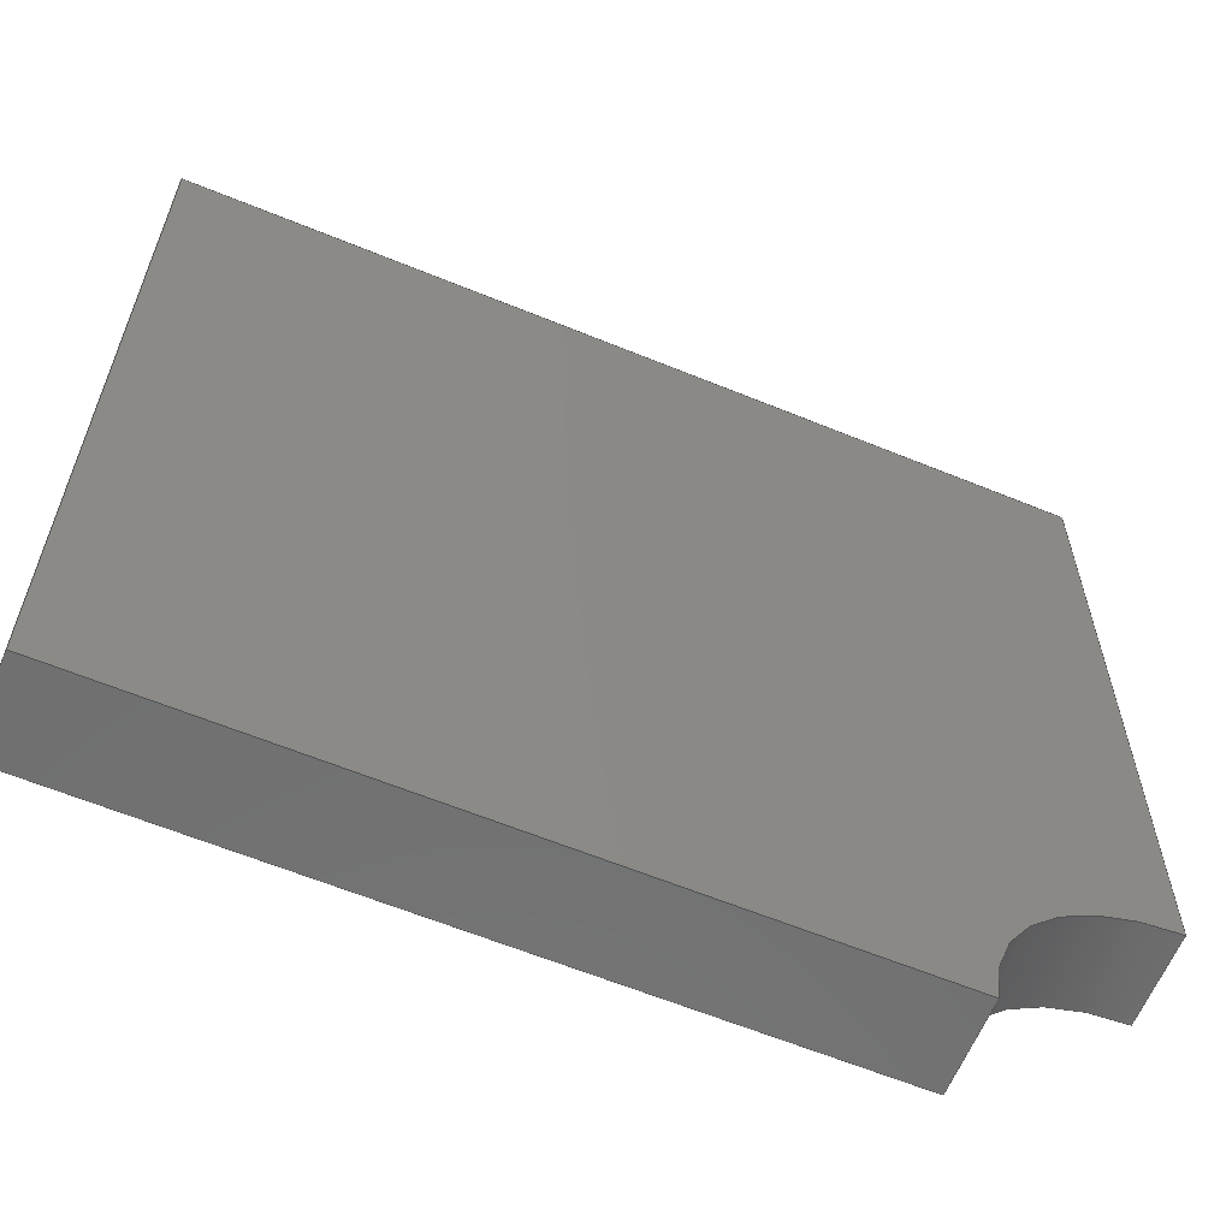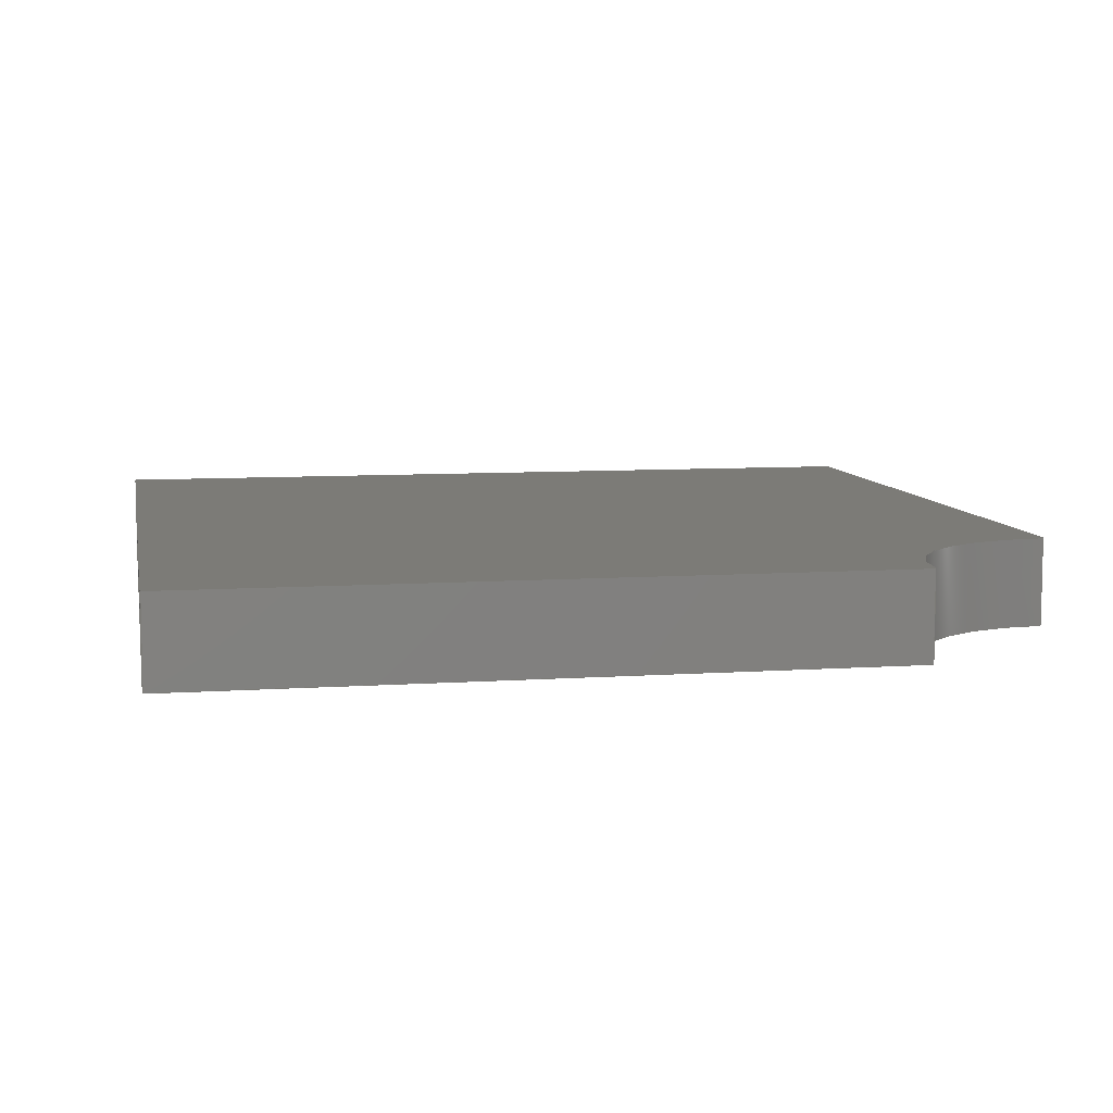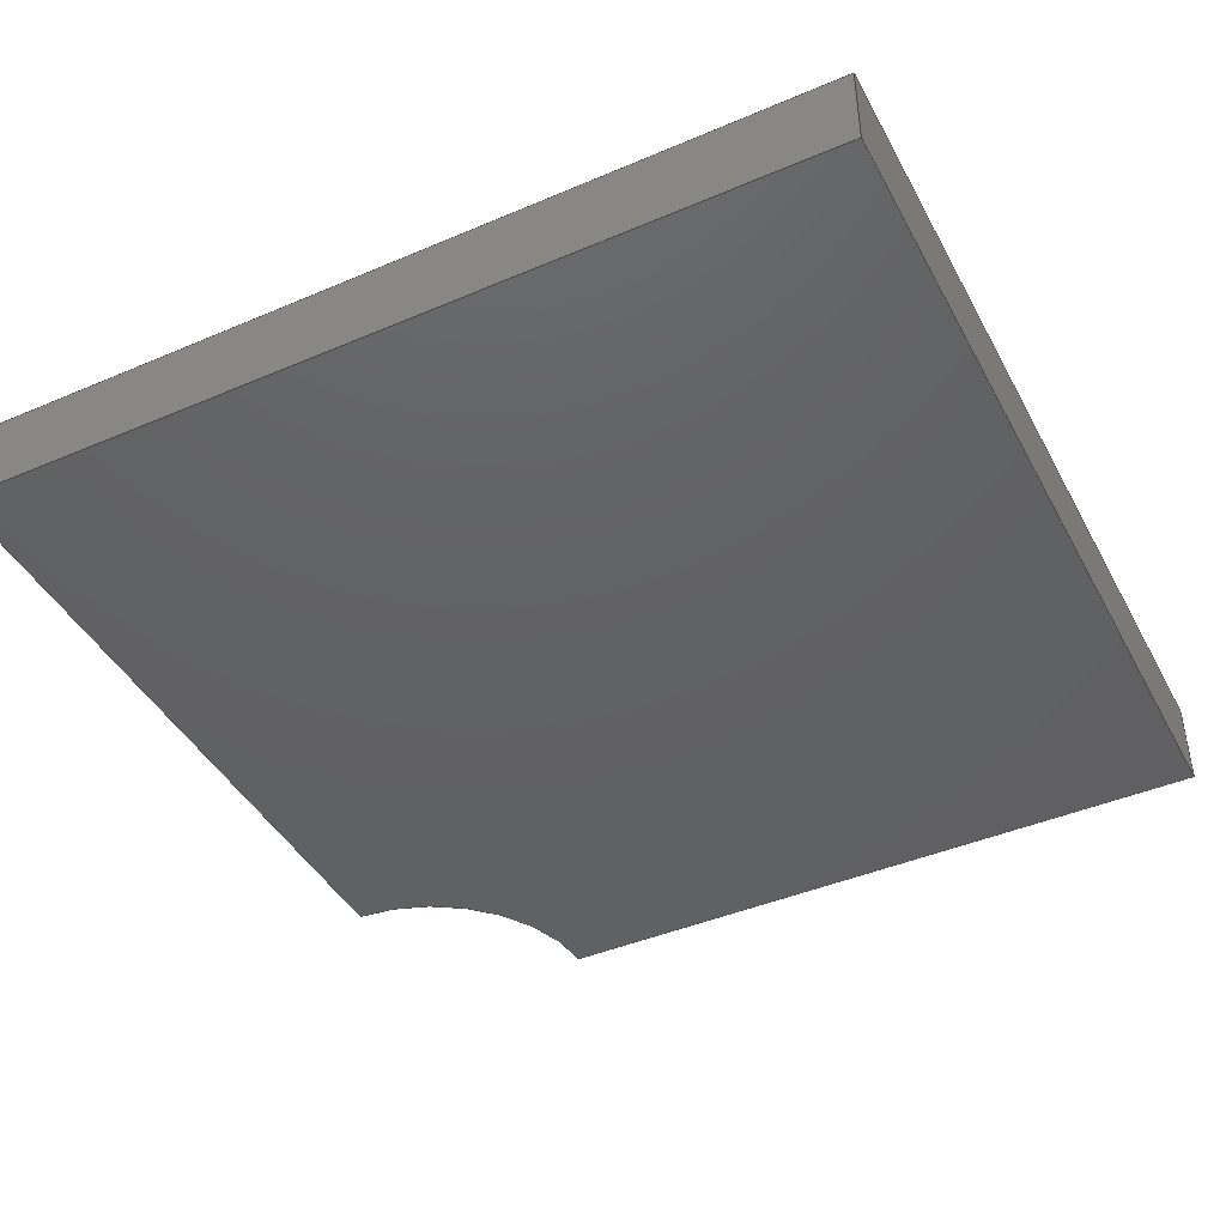
<metadata>
{"format":"step","ext":"step","renderer":"f3d","projection":"perspective","resolution":1024,"background":"white","views":[{"elev":-62.0,"azim":157.4,"up":"+Y"},{"elev":8.1,"azim":-100.7,"up":"+Z"},{"elev":-43.4,"azim":116.7,"up":"+Z"}]}
</metadata>
<code>
ISO-10303-21;
DATA;
#1 = EDGE_LOOP ( 'NONE', ( #112, #191, #258, #200 ) ) ;
#2 = CC_DESIGN_PERSON_AND_ORGANIZATION_ASSIGNMENT ( #145, #164, ( #180 ) ) ;
#3 = COORDINATED_UNIVERSAL_TIME_OFFSET ( 6, 0, .BEHIND. ) ;
#4 = APPROVAL ( #20, 'UNSPECIFIED' ) ;
#5 = ORIENTED_EDGE ( 'NONE', *, *, #82, .T. ) ;
#6 = VERTEX_POINT ( 'NONE', #87 ) ;
#7 = CC_DESIGN_APPROVAL ( #105, ( #43 ) ) ;
#8 = CARTESIAN_POINT ( 'NONE',  ( 20, -6.939e-15, -1 ) ) ;
#9 = ORIENTED_EDGE ( 'NONE', *, *, #60, .F. ) ;
#10 = EDGE_CURVE ( 'NONE', #44, #40, #241, .T. ) ;
#11 = CARTESIAN_POINT ( 'NONE',  ( -6.939e-15, 4, 1 ) ) ;
#12 = FACE_OUTER_BOUND ( 'NONE', #243, .T. ) ;
#13 = CARTESIAN_POINT ( 'NONE',  ( -6.939e-15, -6.939e-15, -1 ) ) ;
#14 = CARTESIAN_POINT ( 'NONE',  ( 20, 20, -1 ) ) ;
#15 = DIRECTION ( 'NONE',  ( -8.674e-17, -1, 0 ) ) ;
#16 = EDGE_CURVE ( 'NONE', #262, #219, #174, .T. ) ;
#17 = PLANE ( 'NONE',  #222 ) ;
#18 = CALENDAR_DATE ( 2022, 22, 2 ) ;
#19 = AXIS2_PLACEMENT_3D ( 'NONE', #51, #179, #117 ) ;
#20 = APPROVAL_STATUS ( 'not_yet_approved' ) ;
#21 = COORDINATED_UNIVERSAL_TIME_OFFSET ( 6, 0, .BEHIND. ) ;
#22 = CALENDAR_DATE ( 2022, 22, 2 ) ;
#23 = VECTOR ( 'NONE', #41, 1000 ) ;
#24 = CARTESIAN_POINT ( 'NONE',  ( -6.939e-15, -6.939e-15, 1 ) ) ;
#25 = ORIENTED_EDGE ( 'NONE', *, *, #10, .T. ) ;
#26 = EDGE_CURVE ( 'NONE', #80, #45, #264, .T. ) ;
#27 = LINE ( 'NONE', #65, #143 ) ;
#28 = APPLICATION_CONTEXT ( 'configuration controlled 3d designs of mechanical parts and assemblies' ) ;
#29 = EDGE_LOOP ( 'NONE', ( #238, #199, #66, #265, #196 ) ) ;
#30 = EDGE_LOOP ( 'NONE', ( #217, #63, #214, #85 ) ) ;
#31 = AXIS2_PLACEMENT_3D ( 'NONE', #152, #93, #68 ) ;
#32 = CARTESIAN_POINT ( 'NONE',  ( 0, 0, -1 ) ) ;
#33 = DIRECTION ( 'NONE',  ( 0, 0, -1 ) ) ;
#34 = CARTESIAN_POINT ( 'NONE',  ( -6.939e-15, 20, -1 ) ) ;
#35 = FACE_OUTER_BOUND ( 'NONE', #29, .T. ) ;
#36 = LINE ( 'NONE', #157, #248 ) ;
#37 = CC_DESIGN_APPROVAL ( #52, ( #197 ) ) ;
#38 = DATE_AND_TIME ( #57, #48 ) ;
#39 = EDGE_CURVE ( 'NONE', #40, #80, #201, .T. ) ;
#40 = VERTEX_POINT ( 'NONE', #215 ) ;
#41 = DIRECTION ( 'NONE',  ( -0, 1, -0 ) ) ;
#42 = ORIENTED_EDGE ( 'NONE', *, *, #26, .T. ) ;
#43 = PRODUCT_DEFINITION ( 'UNKNOWN', '', #197, #216 ) ;
#44 = VERTEX_POINT ( 'NONE', #8 ) ;
#45 = VERTEX_POINT ( 'NONE', #11 ) ;
#46 = CARTESIAN_POINT ( 'NONE',  ( 4, -6.939e-15, 1 ) ) ;
#47 = CYLINDRICAL_SURFACE ( 'NONE', #49, 4 ) ;
#48 = LOCAL_TIME ( 20, 13, 7, #165 ) ;
#49 = AXIS2_PLACEMENT_3D ( 'NONE', #203, #50, #163 ) ;
#50 = DIRECTION ( 'NONE',  ( -0, -0, 1 ) ) ;
#51 = CARTESIAN_POINT ( 'NONE',  ( -20, 20, 1 ) ) ;
#52 = APPROVAL ( #212, 'UNSPECIFIED' ) ;
#53 = FACE_OUTER_BOUND ( 'NONE', #255, .T. ) ;
#54 = AXIS2_PLACEMENT_3D ( 'NONE', #242, #132, #130 ) ;
#55 =( LENGTH_UNIT ( ) NAMED_UNIT ( * ) SI_UNIT ( .MILLI., .METRE. ) );
#56 = PERSON_AND_ORGANIZATION ( #229, #187 ) ;
#57 = CALENDAR_DATE ( 2022, 22, 2 ) ;
#58 = MECHANICAL_CONTEXT ( 'NONE', #28, 'mechanical' ) ;
#59 = CALENDAR_DATE ( 2022, 22, 2 ) ;
#60 = EDGE_CURVE ( 'NONE', #154, #202, #27, .T. ) ;
#61 = SHAPE_DEFINITION_REPRESENTATION ( #138, #151 ) ;
#62 = EDGE_LOOP ( 'NONE', ( #129, #261, #9, #148 ) ) ;
#63 = ORIENTED_EDGE ( 'NONE', *, *, #10, .F. ) ;
#64 = VECTOR ( 'NONE', #118, 1000 ) ;
#65 = CARTESIAN_POINT ( 'NONE',  ( -20, 20, 1 ) ) ;
#66 = ORIENTED_EDGE ( 'NONE', *, *, #16, .T. ) ;
#67 = ORIENTED_EDGE ( 'NONE', *, *, #140, .T. ) ;
#68 = DIRECTION ( 'NONE',  ( 1, 0, 0 ) ) ;
#69 = EDGE_CURVE ( 'NONE', #6, #262, #135, .T. ) ;
#70 = DIRECTION ( 'NONE',  ( 1, 0, 0 ) ) ;
#71 = DIRECTION ( 'NONE',  ( -1, 8.674e-17, 0 ) ) ;
#72 = LOCAL_TIME ( 20, 13, 7, #3 ) ;
#73 = AXIS2_PLACEMENT_3D ( 'NONE', #184, #162, #221 ) ;
#74 = PLANE ( 'NONE',  #172 ) ;
#75 = ADVANCED_FACE ( 'NONE', ( #111 ), #153, .F. ) ;
#76 = DIRECTION ( 'NONE',  ( -1, -0, -0 ) ) ;
#77 = DIRECTION ( 'NONE',  ( 8.674e-17, 1, 0 ) ) ;
#78 = PERSON_AND_ORGANIZATION_ROLE ( 'classification_officer' ) ;
#79 =( NAMED_UNIT ( * ) PLANE_ANGLE_UNIT ( ) SI_UNIT ( $, .RADIAN. ) );
#80 = VERTEX_POINT ( 'NONE', #46 ) ;
#81 = DATE_AND_TIME ( #59, #72 ) ;
#82 = EDGE_CURVE ( 'NONE', #6, #80, #176, .T. ) ;
#83 =( NAMED_UNIT ( * ) SI_UNIT ( $, .STERADIAN. ) SOLID_ANGLE_UNIT ( ) );
#84 = ORIENTED_EDGE ( 'NONE', *, *, #82, .F. ) ;
#85 = ORIENTED_EDGE ( 'NONE', *, *, #218, .F. ) ;
#86 = LOCAL_TIME ( 20, 13, 7, #186 ) ;
#87 = CARTESIAN_POINT ( 'NONE',  ( 4, -6.939e-15, -1 ) ) ;
#88 = VECTOR ( 'NONE', #134, 1000 ) ;
#89 = DIRECTION ( 'NONE',  ( -1, -0, -0 ) ) ;
#90 = UNCERTAINTY_MEASURE_WITH_UNIT (LENGTH_MEASURE( 1e-05 ), #55, 'distance_accuracy_value', 'NONE');
#91 = CARTESIAN_POINT ( 'NONE',  ( -6.939e-15, -6.939e-15, -1 ) ) ;
#92 = MANIFOLD_SOLID_BREP ( 'Cut-Extrude3', #155 ) ;
#93 = DIRECTION ( 'NONE',  ( 0, 0, 1 ) ) ;
#94 = CARTESIAN_POINT ( 'NONE',  ( 20, 20, 1 ) ) ;
#95 = LINE ( 'NONE', #226, #88 ) ;
#96 = CARTESIAN_POINT ( 'NONE',  ( 20, -20, -1 ) ) ;
#97 = ADVANCED_FACE ( 'NONE', ( #12 ), #47, .F. ) ;
#98 = CARTESIAN_POINT ( 'NONE',  ( -20, 20, -1 ) ) ;
#99 = PRODUCT_RELATED_PRODUCT_CATEGORY ( 'detail', '', ( #180 ) ) ;
#100 = CARTESIAN_POINT ( 'NONE',  ( -6.939e-15, 4, -1 ) ) ;
#101 = APPROVAL_PERSON_ORGANIZATION ( #211, #4, #166 ) ;
#102 = PERSON_AND_ORGANIZATION ( #229, #187 ) ;
#103 = APPLICATION_PROTOCOL_DEFINITION ( 'international standard', 'config_control_design', 1994, #28 ) ;
#104 = DATE_AND_TIME ( #230, #159 ) ;
#105 = APPROVAL ( #126, 'UNSPECIFIED' ) ;
#106 = APPROVAL_ROLE ( '' ) ;
#107 = DIRECTION ( 'NONE',  ( -1, -0, -0 ) ) ;
#108 = LOCAL_TIME ( 20, 13, 7, #193 ) ;
#109 = ORIENTED_EDGE ( 'NONE', *, *, #194, .T. ) ;
#110 = AXIS2_PLACEMENT_3D ( 'NONE', #190, #252, #122 ) ;
#111 = FACE_OUTER_BOUND ( 'NONE', #177, .T. ) ;
#112 = ORIENTED_EDGE ( 'NONE', *, *, #144, .T. ) ;
#113 = ORIENTED_EDGE ( 'NONE', *, *, #69, .F. ) ;
#114 = VECTOR ( 'NONE', #119, 1000 ) ;
#115 = DIRECTION ( 'NONE',  ( 0, 0, -1 ) ) ;
#116 = ADVANCED_FACE ( 'NONE', ( #267 ), #182, .F. ) ;
#117 = DIRECTION ( 'NONE',  ( 0, -0, -1 ) ) ;
#118 = DIRECTION ( 'NONE',  ( -1, -0, -0 ) ) ;
#119 = DIRECTION ( 'NONE',  ( -0, -0, 1 ) ) ;
#120 = EDGE_CURVE ( 'NONE', #44, #6, #269, .T. ) ;
#121 = FACE_OUTER_BOUND ( 'NONE', #30, .T. ) ;
#122 = DIRECTION ( 'NONE',  ( 1, 0, 0 ) ) ;
#123 = DATE_TIME_ROLE ( 'classification_date' ) ;
#124 = AXIS2_PLACEMENT_3D ( 'NONE', #32, #115, #181 ) ;
#125 = CC_DESIGN_DATE_AND_TIME_ASSIGNMENT ( #38, #123, ( #232 ) ) ;
#126 = APPROVAL_STATUS ( 'not_yet_approved' ) ;
#127 = ORIENTED_EDGE ( 'NONE', *, *, #144, .F. ) ;
#128 = ORIENTED_EDGE ( 'NONE', *, *, #26, .F. ) ;
#129 = ORIENTED_EDGE ( 'NONE', *, *, #244, .T. ) ;
#130 = DIRECTION ( 'NONE',  ( 1, 0, 0 ) ) ;
#131 = ADVANCED_FACE ( 'NONE', ( #53 ), #266, .F. ) ;
#132 = DIRECTION ( 'NONE',  ( 0, 0, 1 ) ) ;
#133 = CARTESIAN_POINT ( 'NONE',  ( -6.939e-15, 20, -1 ) ) ;
#134 = DIRECTION ( 'NONE',  ( -0, -0, -1 ) ) ;
#135 = CIRCLE ( 'NONE', #31, 4 ) ;
#136 = LINE ( 'NONE', #98, #239 ) ;
#137 = CARTESIAN_POINT ( 'NONE',  ( 20, -20, 1 ) ) ;
#138 = PRODUCT_DEFINITION_SHAPE ( 'NONE', 'NONE',  #43 ) ;
#139 = CARTESIAN_POINT ( 'NONE',  ( -6.939e-15, 20, 1 ) ) ;
#140 = EDGE_CURVE ( 'NONE', #40, #154, #205, .T. ) ;
#141 = CARTESIAN_POINT ( 'NONE',  ( 20, -20, 1 ) ) ;
#142 = PERSON_AND_ORGANIZATION_ROLE ( 'creator' ) ;
#143 = VECTOR ( 'NONE', #89, 1000 ) ;
#144 = EDGE_CURVE ( 'NONE', #45, #202, #36, .T. ) ;
#145 = PERSON_AND_ORGANIZATION ( #229, #187 ) ;
#146 = APPROVAL_ROLE ( '' ) ;
#147 = DATE_TIME_ROLE ( 'creation_date' ) ;
#148 = ORIENTED_EDGE ( 'NONE', *, *, #218, .T. ) ;
#149 = VECTOR ( 'NONE', #228, 1000 ) ;
#150 = ORIENTED_EDGE ( 'NONE', *, *, #39, .F. ) ;
#151 = ADVANCED_BREP_SHAPE_REPRESENTATION ( 'two_line', ( #92, #110 ), #260 ) ;
#152 = CARTESIAN_POINT ( 'NONE',  ( 0, 0, -1 ) ) ;
#153 = PLANE ( 'NONE',  #188 ) ;
#154 = VERTEX_POINT ( 'NONE', #94 ) ;
#155 = CLOSED_SHELL ( 'NONE', ( #169, #116, #131, #233, #97, #183, #75 ) ) ;
#156 = DIRECTION ( 'NONE',  ( -0, 1, 0 ) ) ;
#157 = CARTESIAN_POINT ( 'NONE',  ( -6.939e-15, 20, 1 ) ) ;
#158 = FACE_OUTER_BOUND ( 'NONE', #1, .T. ) ;
#159 = LOCAL_TIME ( 20, 13, 7, #21 ) ;
#160 = VECTOR ( 'NONE', #161, 1000 ) ;
#161 = DIRECTION ( 'NONE',  ( 8.674e-17, 1, 0 ) ) ;
#162 = DIRECTION ( 'NONE',  ( 0, 0, -1 ) ) ;
#163 = DIRECTION ( 'NONE',  ( 1, 0, 0 ) ) ;
#164 = PERSON_AND_ORGANIZATION_ROLE ( 'design_owner' ) ;
#165 = COORDINATED_UNIVERSAL_TIME_OFFSET ( 6, 0, .BEHIND. ) ;
#166 = APPROVAL_ROLE ( '' ) ;
#167 = APPROVAL_DATE_TIME ( #81, #105 ) ;
#168 = DATE_AND_TIME ( #22, #108 ) ;
#169 = ADVANCED_FACE ( 'NONE', ( #121 ), #17, .F. ) ;
#170 = ORIENTED_EDGE ( 'NONE', *, *, #120, .F. ) ;
#171 = APPROVAL_PERSON_ORGANIZATION ( #102, #52, #146 ) ;
#172 = AXIS2_PLACEMENT_3D ( 'NONE', #225, #70, #204 ) ;
#173 = VERTEX_POINT ( 'NONE', #14 ) ;
#174 = LINE ( 'NONE', #133, #23 ) ;
#175 = CC_DESIGN_PERSON_AND_ORGANIZATION_ASSIGNMENT ( #272, #142, ( #43 ) ) ;
#176 = LINE ( 'NONE', #207, #149 ) ;
#177 = EDGE_LOOP ( 'NONE', ( #170, #25, #195, #84 ) ) ;
#178 = VECTOR ( 'NONE', #107, 1000 ) ;
#179 = DIRECTION ( 'NONE',  ( 0, -1, 0 ) ) ;
#180 = PRODUCT ( 'two_line', 'two_line', '', ( #58 ) ) ;
#181 = DIRECTION ( 'NONE',  ( -1, 0, -0 ) ) ;
#182 = PLANE ( 'NONE',  #19 ) ;
#183 = ADVANCED_FACE ( 'NONE', ( #158 ), #74, .F. ) ;
#184 = CARTESIAN_POINT ( 'NONE',  ( 0, 0, 1 ) ) ;
#185 = LINE ( 'NONE', #250, #210 ) ;
#186 = COORDINATED_UNIVERSAL_TIME_OFFSET ( 6, 0, .BEHIND. ) ;
#187 = ORGANIZATION ( 'UNSPECIFIED', 'UNSPECIFIED', '' ) ;
#188 = AXIS2_PLACEMENT_3D ( 'NONE', #91, #156, #245 ) ;
#189 = PERSON_AND_ORGANIZATION ( #229, #187 ) ;
#190 = CARTESIAN_POINT ( 'NONE',  ( 0, 0, 0 ) ) ;
#191 = ORIENTED_EDGE ( 'NONE', *, *, #198, .F. ) ;
#192 = PERSON_AND_ORGANIZATION_ROLE ( 'design_supplier' ) ;
#193 = COORDINATED_UNIVERSAL_TIME_OFFSET ( 6, 0, .BEHIND. ) ;
#194 = EDGE_CURVE ( 'NONE', #45, #262, #185, .T. ) ;
#195 = ORIENTED_EDGE ( 'NONE', *, *, #39, .T. ) ;
#196 = ORIENTED_EDGE ( 'NONE', *, *, #249, .F. ) ;
#197 = PRODUCT_DEFINITION_FORMATION_WITH_SPECIFIED_SOURCE ( 'ANY', '', #180, .NOT_KNOWN. ) ;
#198 = EDGE_CURVE ( 'NONE', #219, #202, #251, .T. ) ;
#199 = ORIENTED_EDGE ( 'NONE', *, *, #69, .T. ) ;
#200 = ORIENTED_EDGE ( 'NONE', *, *, #194, .F. ) ;
#201 = LINE ( 'NONE', #24, #178 ) ;
#202 = VERTEX_POINT ( 'NONE', #139 ) ;
#203 = CARTESIAN_POINT ( 'NONE',  ( 0, 0, -1 ) ) ;
#204 = DIRECTION ( 'NONE',  ( 0, 0, -1 ) ) ;
#205 = LINE ( 'NONE', #141, #270 ) ;
#206 = CC_DESIGN_PERSON_AND_ORGANIZATION_ASSIGNMENT ( #254, #208, ( #197 ) ) ;
#207 = CARTESIAN_POINT ( 'NONE',  ( 4, -6.939e-15, -1 ) ) ;
#208 = PERSON_AND_ORGANIZATION_ROLE ( 'creator' ) ;
#209 = CC_DESIGN_SECURITY_CLASSIFICATION ( #232, ( #197 ) ) ;
#210 = VECTOR ( 'NONE', #33, 1000 ) ;
#211 = PERSON_AND_ORGANIZATION ( #229, #187 ) ;
#212 = APPROVAL_STATUS ( 'not_yet_approved' ) ;
#213 = DIRECTION ( 'NONE',  ( -0, -0, 1 ) ) ;
#214 = ORIENTED_EDGE ( 'NONE', *, *, #249, .T. ) ;
#215 = CARTESIAN_POINT ( 'NONE',  ( 20, -6.939e-15, 1 ) ) ;
#216 = DESIGN_CONTEXT ( 'detailed design', #234, 'design' ) ;
#217 = ORIENTED_EDGE ( 'NONE', *, *, #140, .F. ) ;
#218 = EDGE_CURVE ( 'NONE', #154, #173, #95, .T. ) ;
#219 = VERTEX_POINT ( 'NONE', #223 ) ;
#220 = APPROVAL_PERSON_ORGANIZATION ( #56, #105, #106 ) ;
#221 = DIRECTION ( 'NONE',  ( -1, 0, -0 ) ) ;
#222 = AXIS2_PLACEMENT_3D ( 'NONE', #137, #71, #15 ) ;
#223 = CARTESIAN_POINT ( 'NONE',  ( -6.939e-15, 20, -1 ) ) ;
#224 = CC_DESIGN_PERSON_AND_ORGANIZATION_ASSIGNMENT ( #271, #78, ( #232 ) ) ;
#225 = CARTESIAN_POINT ( 'NONE',  ( -6.939e-15, 20, -1 ) ) ;
#226 = CARTESIAN_POINT ( 'NONE',  ( 20, 20, 1 ) ) ;
#227 = VECTOR ( 'NONE', #213, 1000 ) ;
#228 = DIRECTION ( 'NONE',  ( -0, -0, 1 ) ) ;
#229 = PERSON ( 'UNSPECIFIED', 'UNSPECIFIED', 'UNSPECIFIED', ('UNSPECIFIED'), ('UNSPECIFIED'), ('UNSPECIFIED') ) ;
#230 = CALENDAR_DATE ( 2022, 22, 2 ) ;
#231 = APPLICATION_PROTOCOL_DEFINITION ( 'international standard', 'config_control_design', 1994, #234 ) ;
#232 = SECURITY_CLASSIFICATION ( '', '', #237 ) ;
#233 = ADVANCED_FACE ( 'NONE', ( #35 ), #246, .T. ) ;
#234 = APPLICATION_CONTEXT ( 'configuration controlled 3d designs of mechanical parts and assemblies' ) ;
#235 = APPROVAL_DATE_TIME ( #104, #52 ) ;
#236 = CC_DESIGN_PERSON_AND_ORGANIZATION_ASSIGNMENT ( #189, #192, ( #197 ) ) ;
#237 = SECURITY_CLASSIFICATION_LEVEL ( 'unclassified' ) ;
#238 = ORIENTED_EDGE ( 'NONE', *, *, #120, .T. ) ;
#239 = VECTOR ( 'NONE', #76, 1000 ) ;
#240 = CARTESIAN_POINT ( 'NONE',  ( 20, -6.939e-15, -1 ) ) ;
#241 = LINE ( 'NONE', #240, #227 ) ;
#242 = CARTESIAN_POINT ( 'NONE',  ( 0, 0, 1 ) ) ;
#243 = EDGE_LOOP ( 'NONE', ( #113, #5, #42, #109 ) ) ;
#244 = EDGE_CURVE ( 'NONE', #173, #219, #136, .T. ) ;
#245 = DIRECTION ( 'NONE',  ( 0, -0, 1 ) ) ;
#246 = PLANE ( 'NONE',  #124 ) ;
#247 = LINE ( 'NONE', #96, #160 ) ;
#248 = VECTOR ( 'NONE', #268, 1000 ) ;
#249 = EDGE_CURVE ( 'NONE', #44, #173, #247, .T. ) ;
#250 = CARTESIAN_POINT ( 'NONE',  ( -6.939e-15, 4, -1 ) ) ;
#251 = LINE ( 'NONE', #34, #114 ) ;
#252 = DIRECTION ( 'NONE',  ( 0, 0, 1 ) ) ;
#253 = DATE_AND_TIME ( #18, #86 ) ;
#254 = PERSON_AND_ORGANIZATION ( #229, #187 ) ;
#255 = EDGE_LOOP ( 'NONE', ( #128, #150, #67, #263, #127 ) ) ;
#256 = CC_DESIGN_DATE_AND_TIME_ASSIGNMENT ( #253, #147, ( #43 ) ) ;
#257 = APPROVAL_DATE_TIME ( #168, #4 ) ;
#258 = ORIENTED_EDGE ( 'NONE', *, *, #16, .F. ) ;
#259 = CC_DESIGN_APPROVAL ( #4, ( #232 ) ) ;
#260 =( GEOMETRIC_REPRESENTATION_CONTEXT ( 3 ) GLOBAL_UNCERTAINTY_ASSIGNED_CONTEXT ( ( #90 ) ) GLOBAL_UNIT_ASSIGNED_CONTEXT ( ( #55, #79, #83 ) ) REPRESENTATION_CONTEXT ( 'NONE', 'WORKASPACE' ) );
#261 = ORIENTED_EDGE ( 'NONE', *, *, #198, .T. ) ;
#262 = VERTEX_POINT ( 'NONE', #100 ) ;
#263 = ORIENTED_EDGE ( 'NONE', *, *, #60, .T. ) ;
#264 = CIRCLE ( 'NONE', #54, 4 ) ;
#265 = ORIENTED_EDGE ( 'NONE', *, *, #244, .F. ) ;
#266 = PLANE ( 'NONE',  #73 ) ;
#267 = FACE_OUTER_BOUND ( 'NONE', #62, .T. ) ;
#268 = DIRECTION ( 'NONE',  ( -0, 1, -0 ) ) ;
#269 = LINE ( 'NONE', #13, #64 ) ;
#270 = VECTOR ( 'NONE', #77, 1000 ) ;
#271 = PERSON_AND_ORGANIZATION ( #229, #187 ) ;
#272 = PERSON_AND_ORGANIZATION ( #229, #187 ) ;
ENDSEC;
END-ISO-10303-21;

</code>
